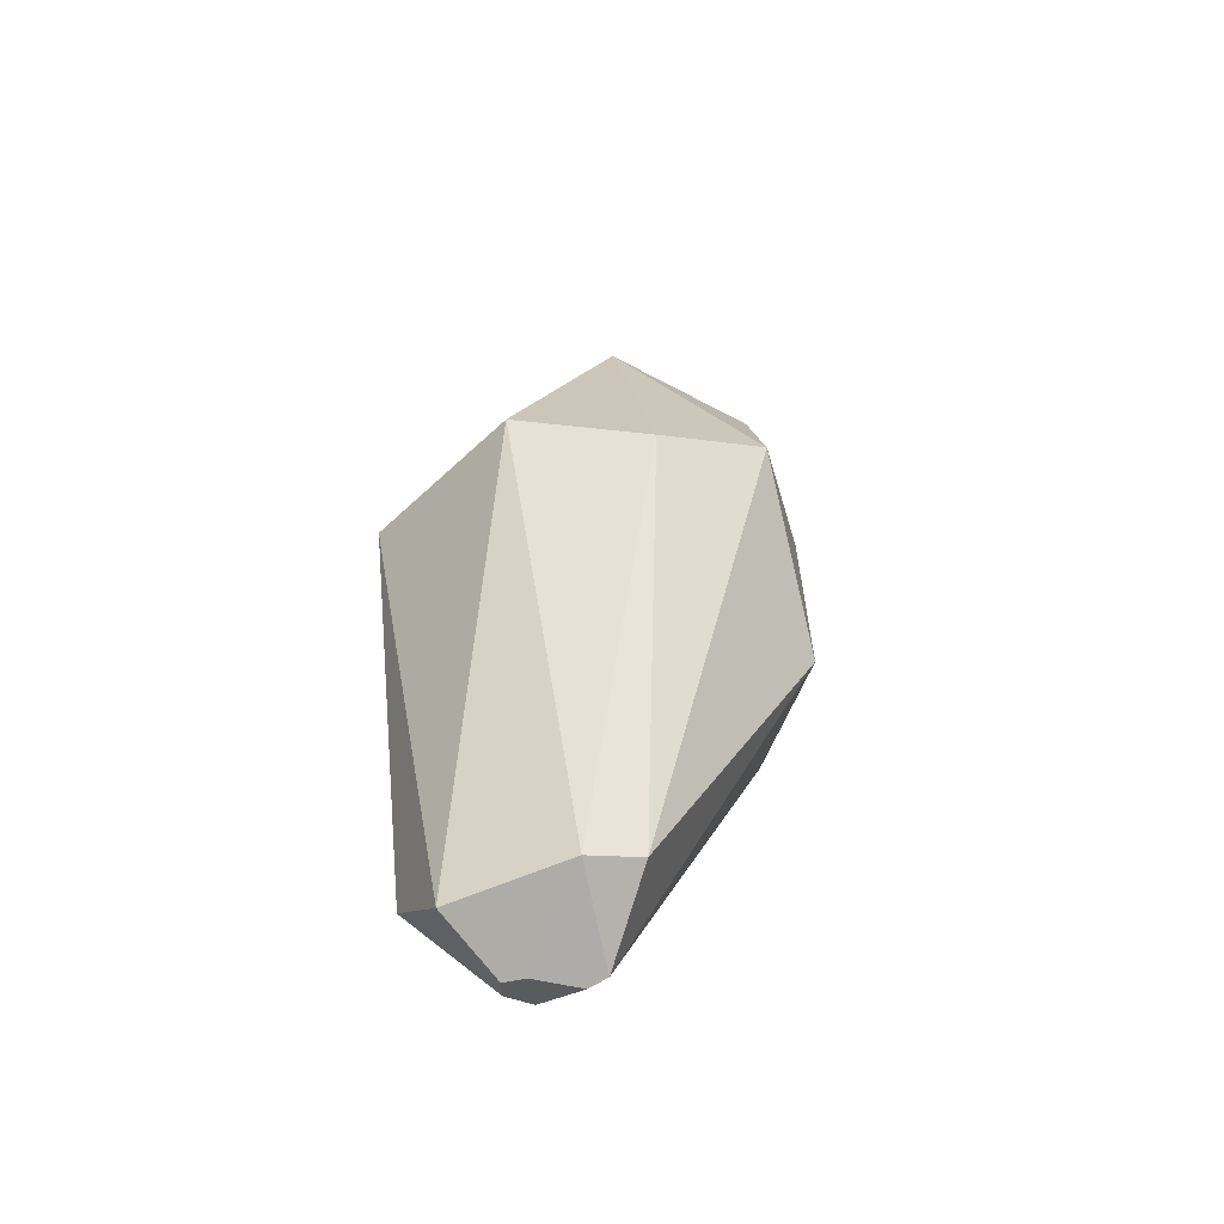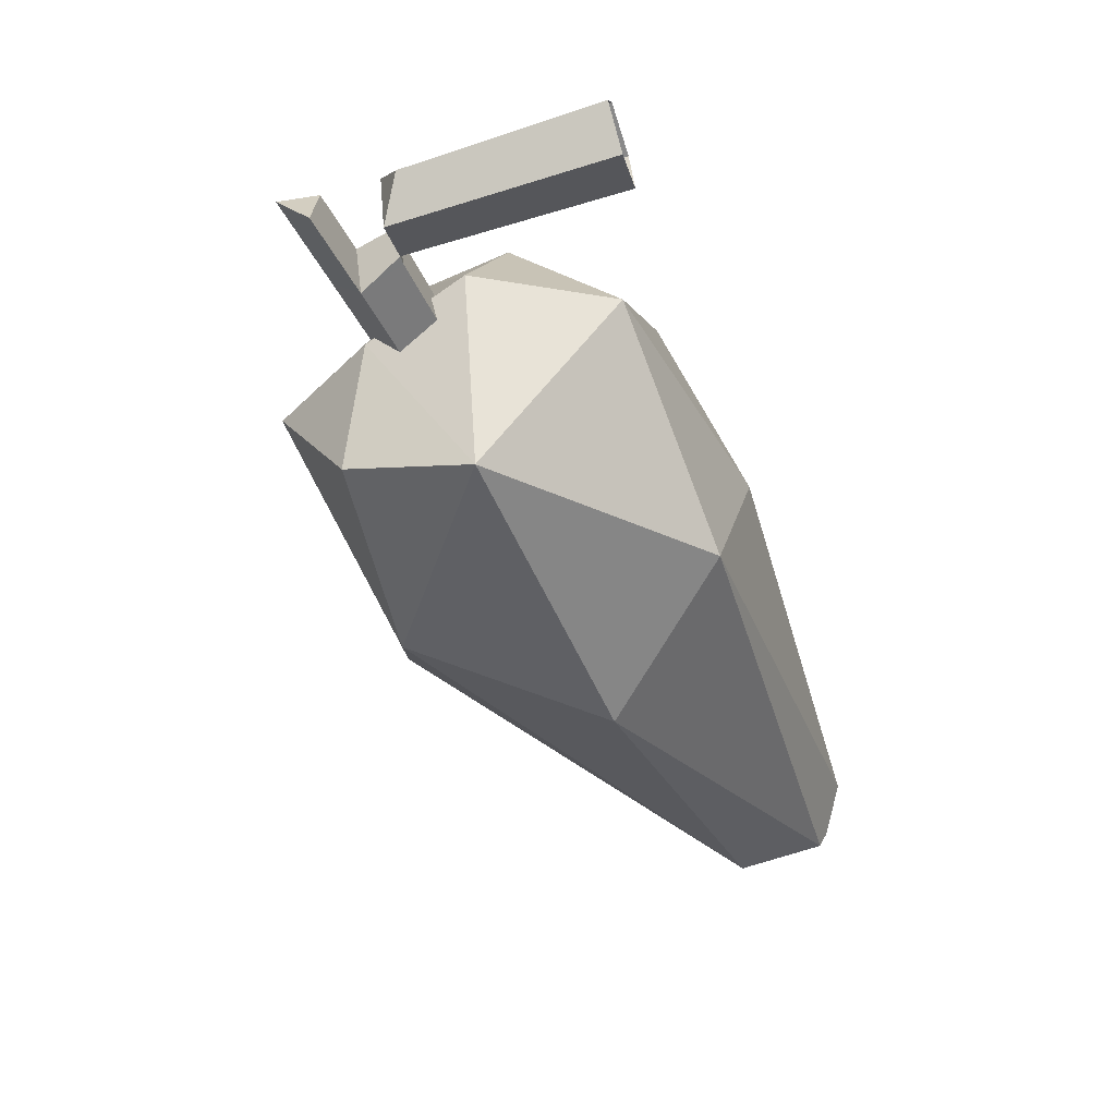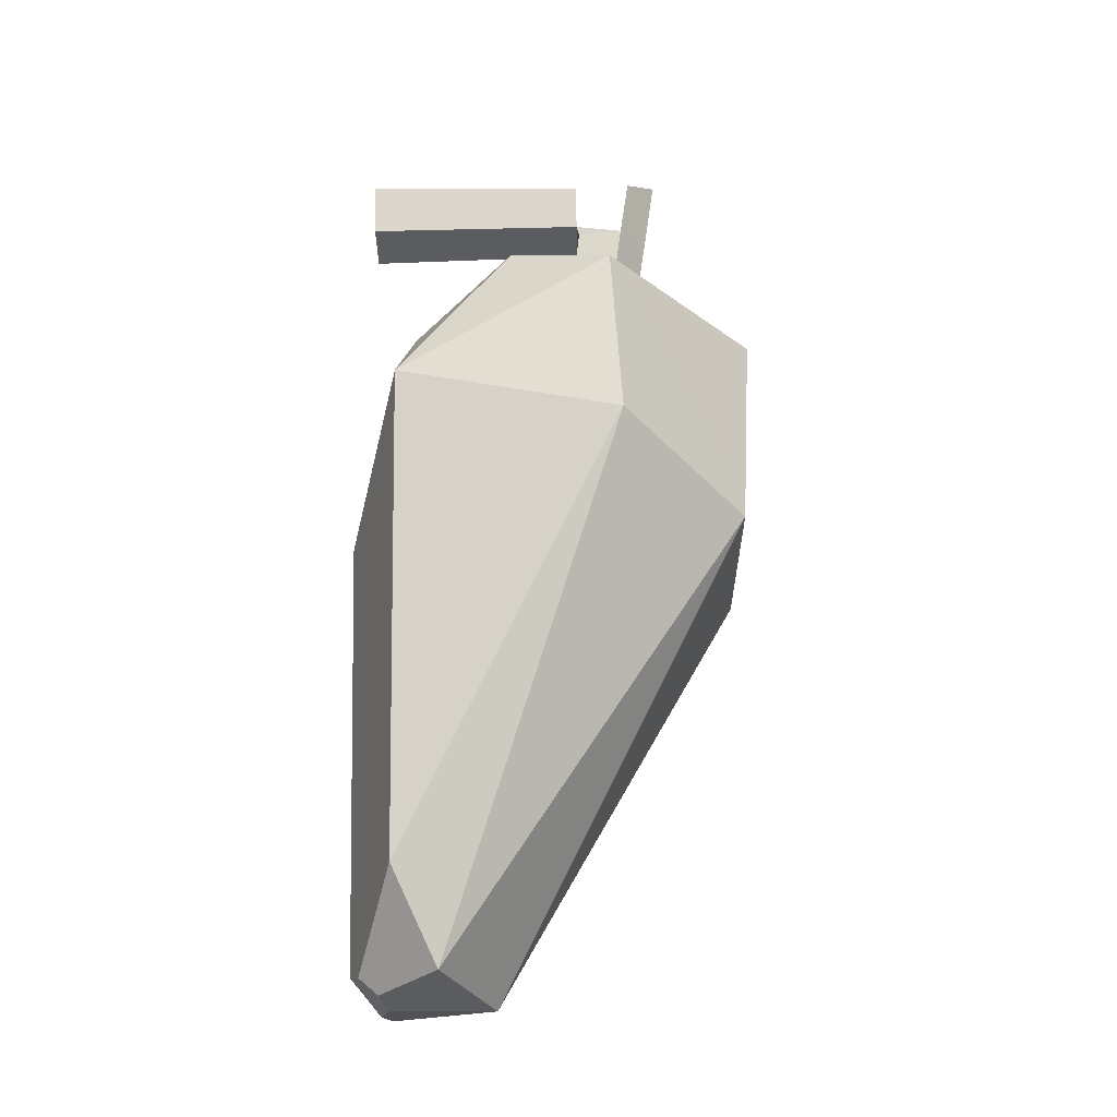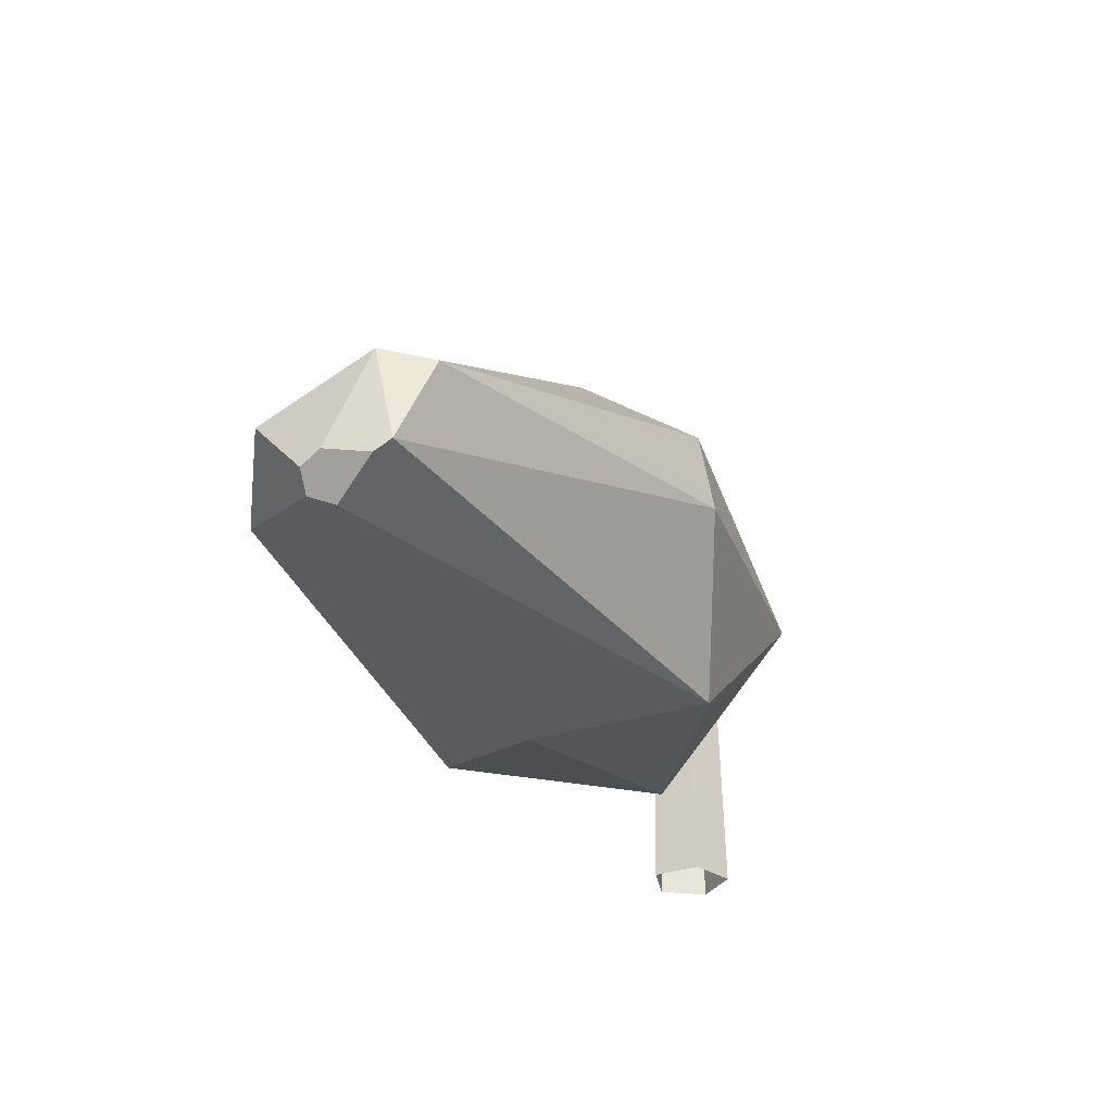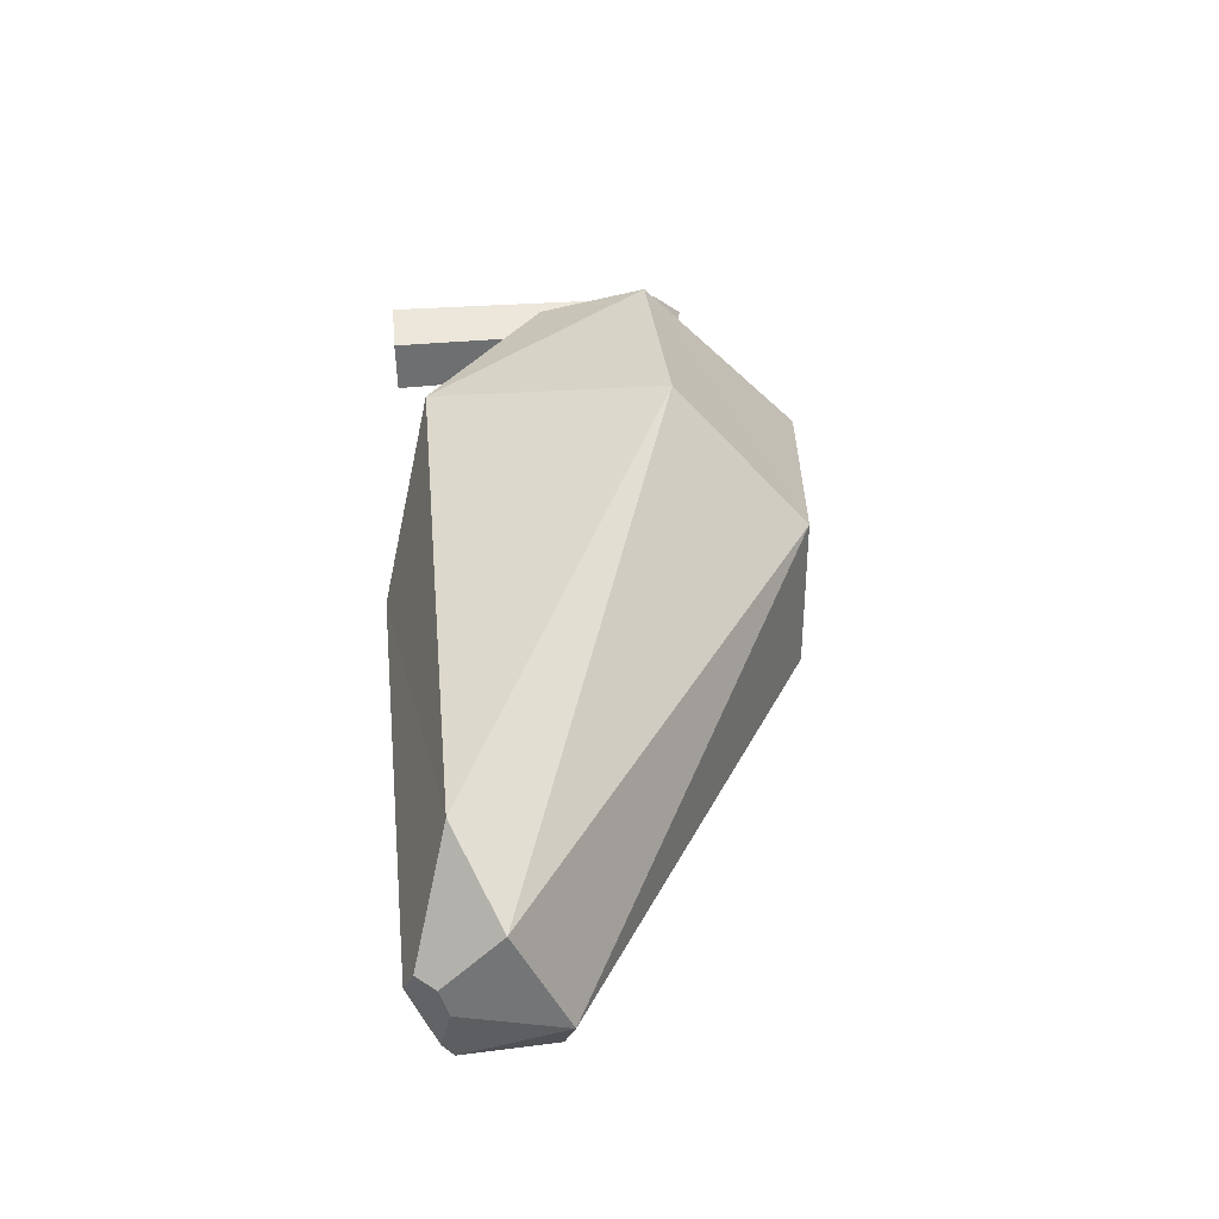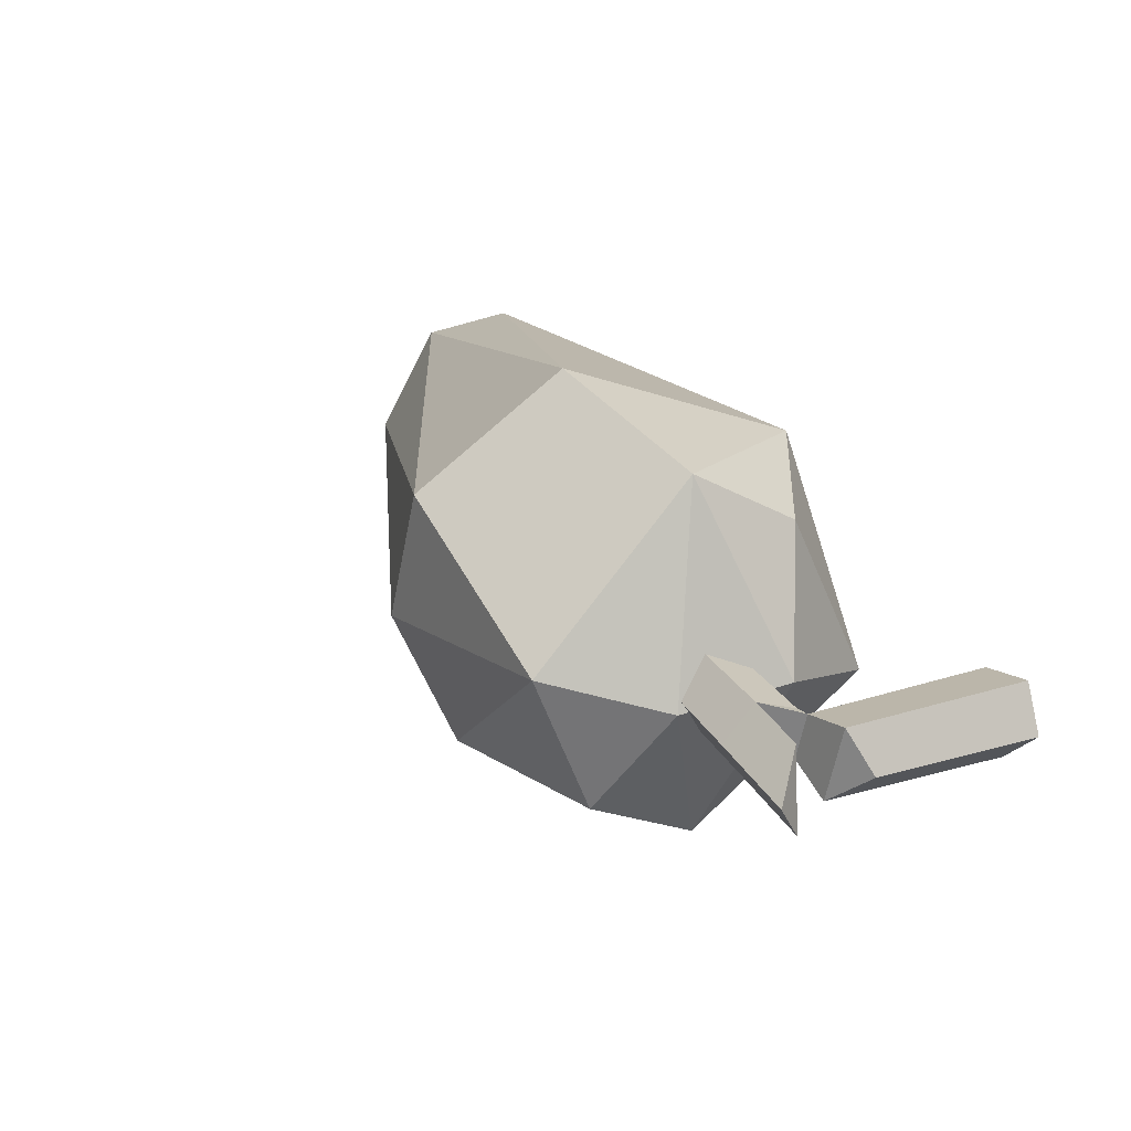
<metadata>
{"format":"obj","ext":"obj","renderer":"f3d","projection":"perspective","resolution":1024,"background":"white","views":[{"elev":14.8,"azim":83.8,"up":"+Y"},{"elev":-62.9,"azim":-72.3,"up":"+Z"},{"elev":73.0,"azim":88.8,"up":"+Z"},{"elev":-31.6,"azim":100.0,"up":"+Y"},{"elev":54.0,"azim":85.1,"up":"+Z"},{"elev":13.7,"azim":-125.7,"up":"+Z"}]}
</metadata>
<code>
g Thuja_Tree_crk_s_02
v 0 0 -0.1113
v -0.1059 0 -0.0344
v -0.06543 0 0.09006
v 0.06543 0 0.09006
v 0.1059 0 -0.0344
v -0.05956 0.5602 0.08197
v 0.05956 0.5602 0.08197
v 0 0.5602 -0.1013
v -0.09736 0.5015 -0.03163
v 0.09636 0.5602 -0.03131
v 0.4894 0.62 0.03658
v 0.4758 0.6895 0.1227
v 0.4436 0.6293 0.2108
v 0.4372 0.5226 0.1792
v 0.4655 0.5169 0.07149
v 0.1431 0.6703 -0.06353
v 0.1177 0.5601 -0.02622
v 0.09421 0.6803 0.1226
v 0.1287 0.7446 0.02846
v 0.08741 0.5663 0.08882
v -0.07769 0.7056 -0.1258
v -0.06677 0.706 0.07721
v -0.113 0.7832 -0.03969
v 0.0625 0.2801 0.08602
v -0.1011 0.2801 -0.03286
v 0.1011 0.2801 -0.03286
v -0.0625 0.2801 0.08602
v 0 0.2801 -0.1063
v 1.921 0.09467 0.7394
v 2.153 0.1981 0.6657
v 0.8528 0.6473 0.7518
v 0.3786 0.6314 0.5711
v 0.3138 0.3818 0.4466
v 0.6775 0.09154 0.5699
v 1.038 0.9525 0.451
v 2.224 0.3222 0.3899
v 1.182 0.936 0.1171
v 2.188 0.2985 0.2582
v 0.9953 0.8655 -0.1723
v 0.4604 1.011 0.1388
v 1.318 0.4247 -0.236
v 2.237 0.07541 0.3384
v 0.9917 0.05957 -0.1698
v 0.5144 0.5087 -0.3399
v 0.4886 0.8315 -0.2072
v 1.051 -0.03406 0.2767
v 0.3731 0.1089 0.02932
v 0.2243 0.4524 0.09375
v 0.3015 0.7275 0.04653
v 2.227 0.07568 0.4946
v 2.155 0.008696 0.5397
v 2.148 -0.01634 0.4748
v 2.231 0.05005 0.3806
v 2.196 0.05507 0.5453
f 28 8 10 26
f 27 6 9 25
f 26 10 7 24
f 25 9 8 28
f 24 7 6 27
f 20 14 13 18
f 19 12 11 16
f 17 15 14 20
f 18 13 12 19
f 16 11 15 17
f 19 16 21 23
f 18 19 23 22
f 4 24 27 3
f 2 25 28 1
f 5 26 24 4
f 3 27 25 2
f 1 28 26 5
f 23 21 22
f 9 6 8
f 8 6 7 10
f 16 18 22 21
f 17 20 7 10
f 20 18 7
f 17 10 16
f 16 10 7 18
f 29 30 31
f 32 33 34
f 35 30 36
f 35 36 37
f 37 38 39
f 37 39 40
f 35 32 31
f 41 42 43
f 41 43 44
f 44 45 39
f 52 53 50
f 46 29 34
f 46 34 47
f 46 47 43
f 47 44 43
f 48 32 49
f 49 32 40
f 49 45 44
f 49 44 48
f 48 44 47
f 42 38 36
f 31 34 29
f 31 32 34
f 35 31 30
f 37 36 38
f 35 37 40
f 40 39 45
f 35 40 32
f 41 39 38
f 41 38 42
f 41 44 39
f 47 34 33
f 48 47 33
f 48 33 32
f 49 40 45
f 53 42 36 50
f 50 36 30 54
f 43 42 53 52
f 46 43 52
f 30 29 51 54
f 46 52 51 29
f 51 52 50 54

</code>
